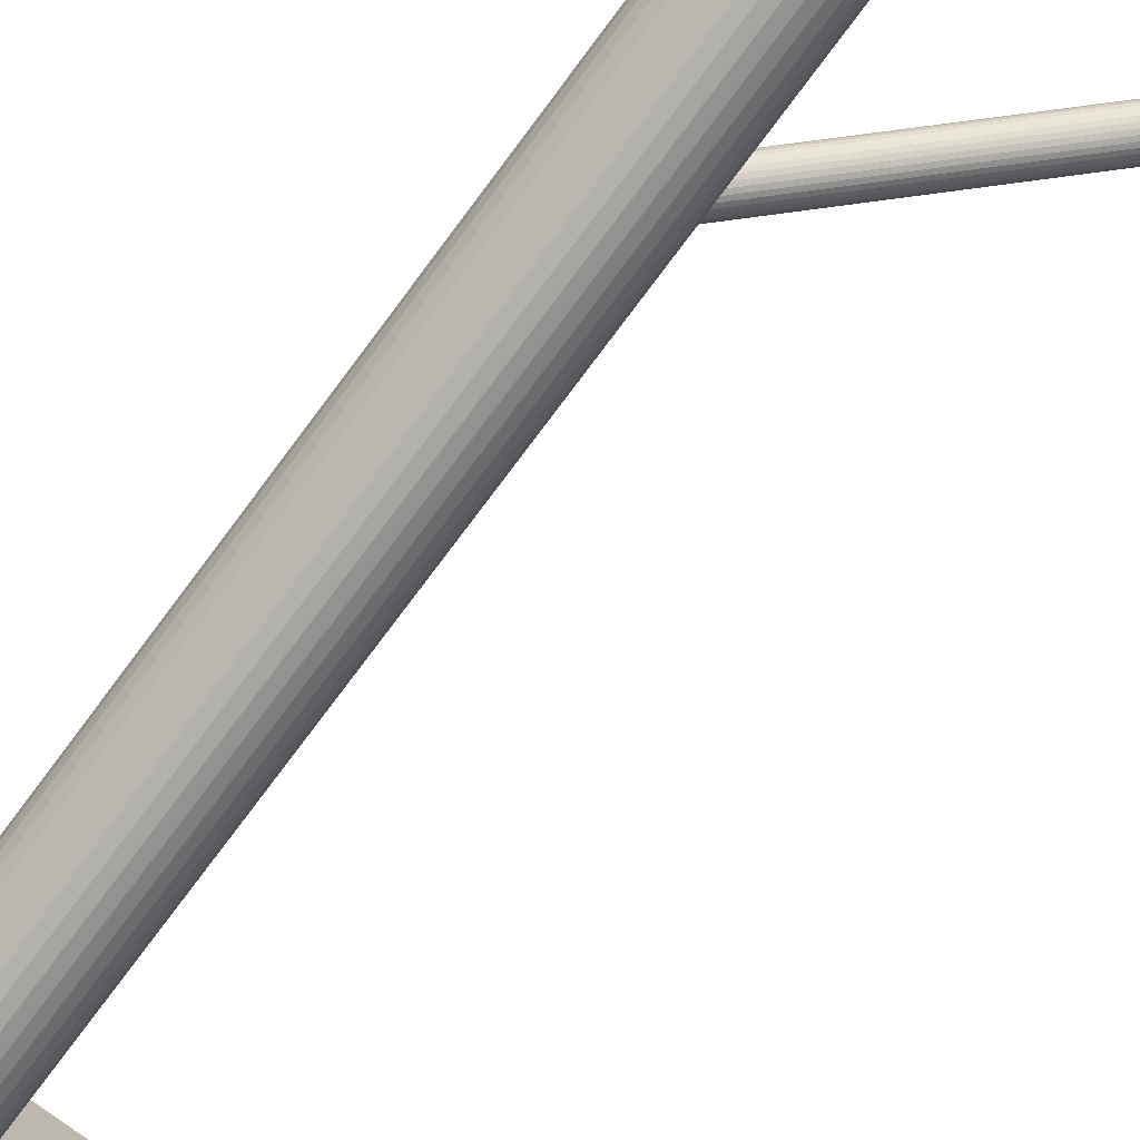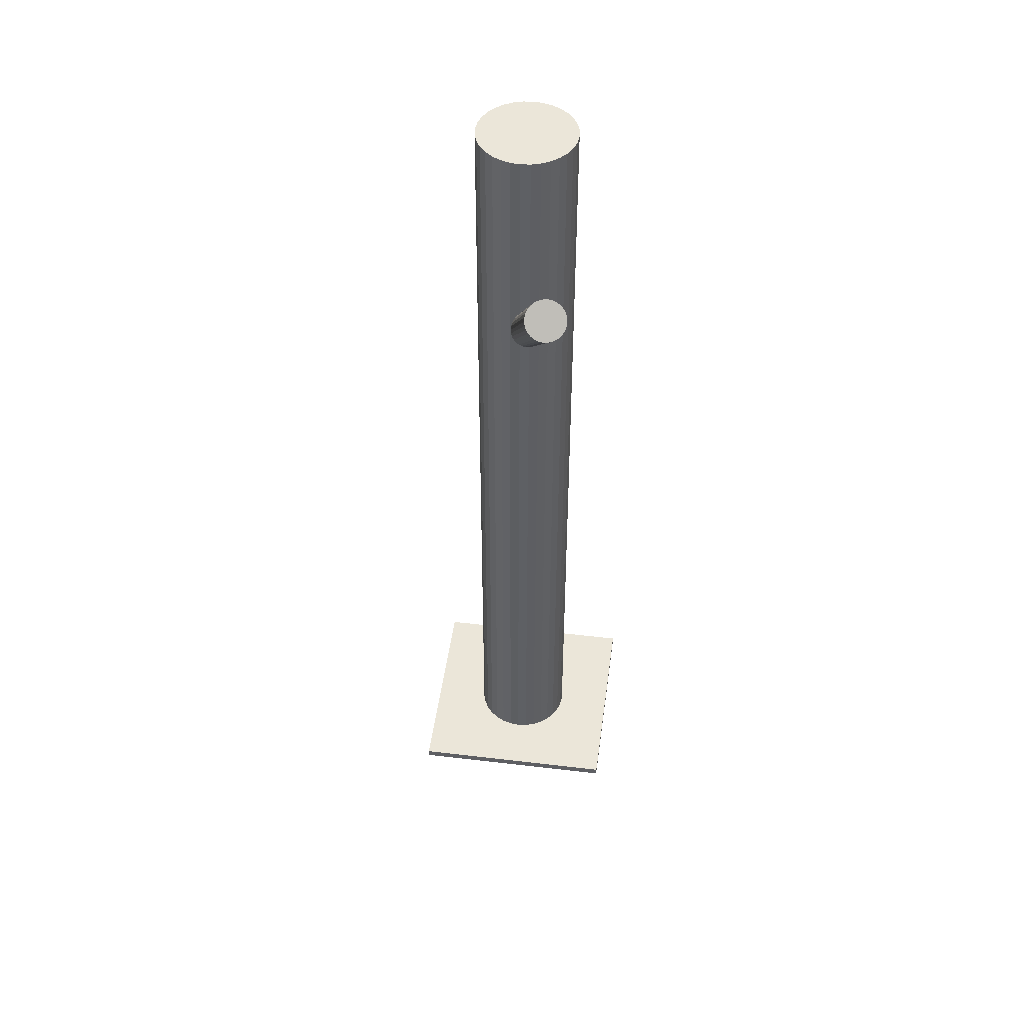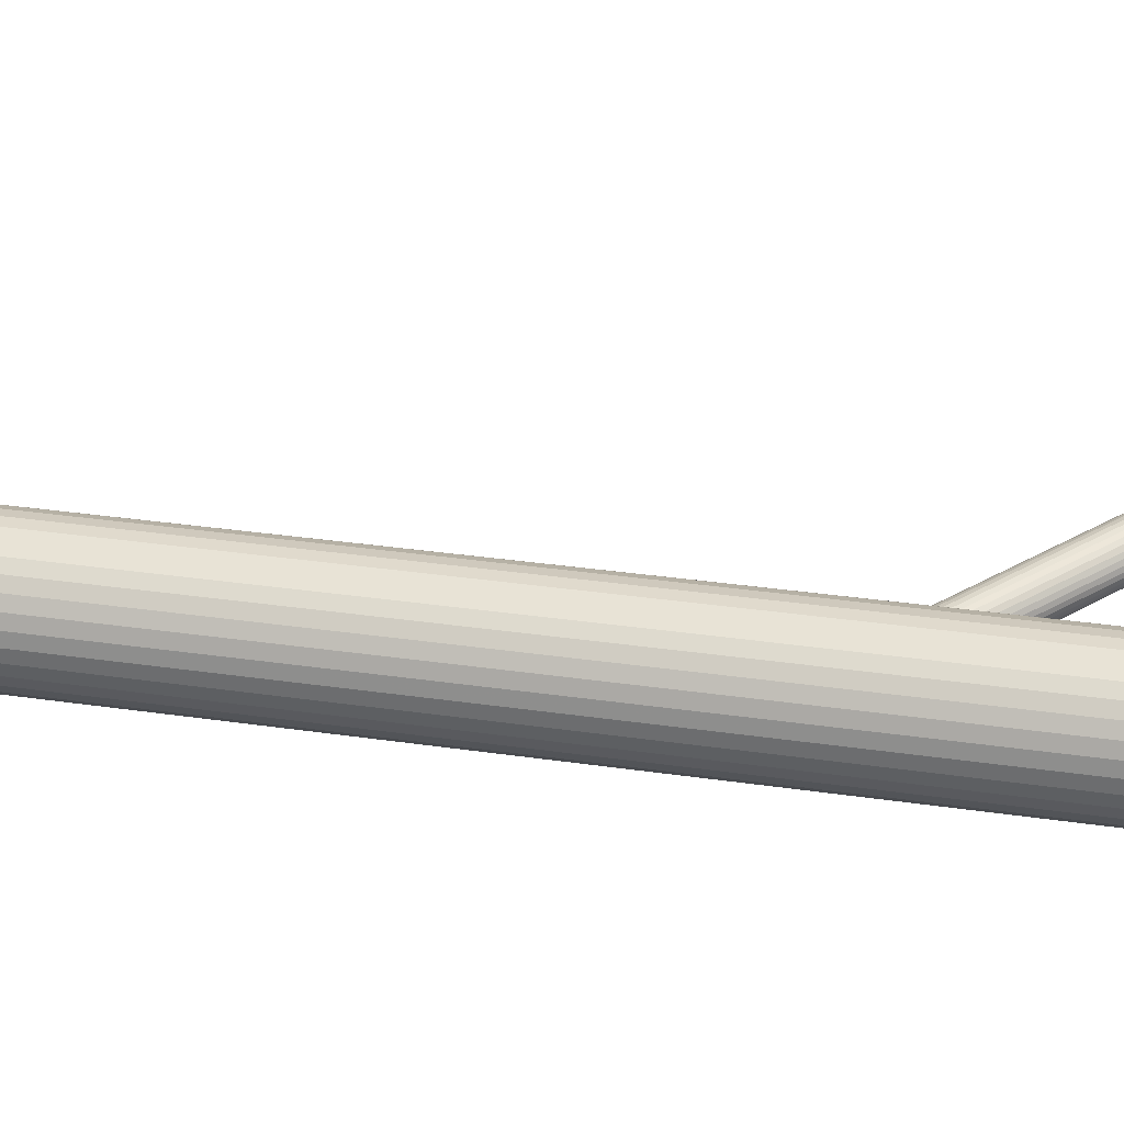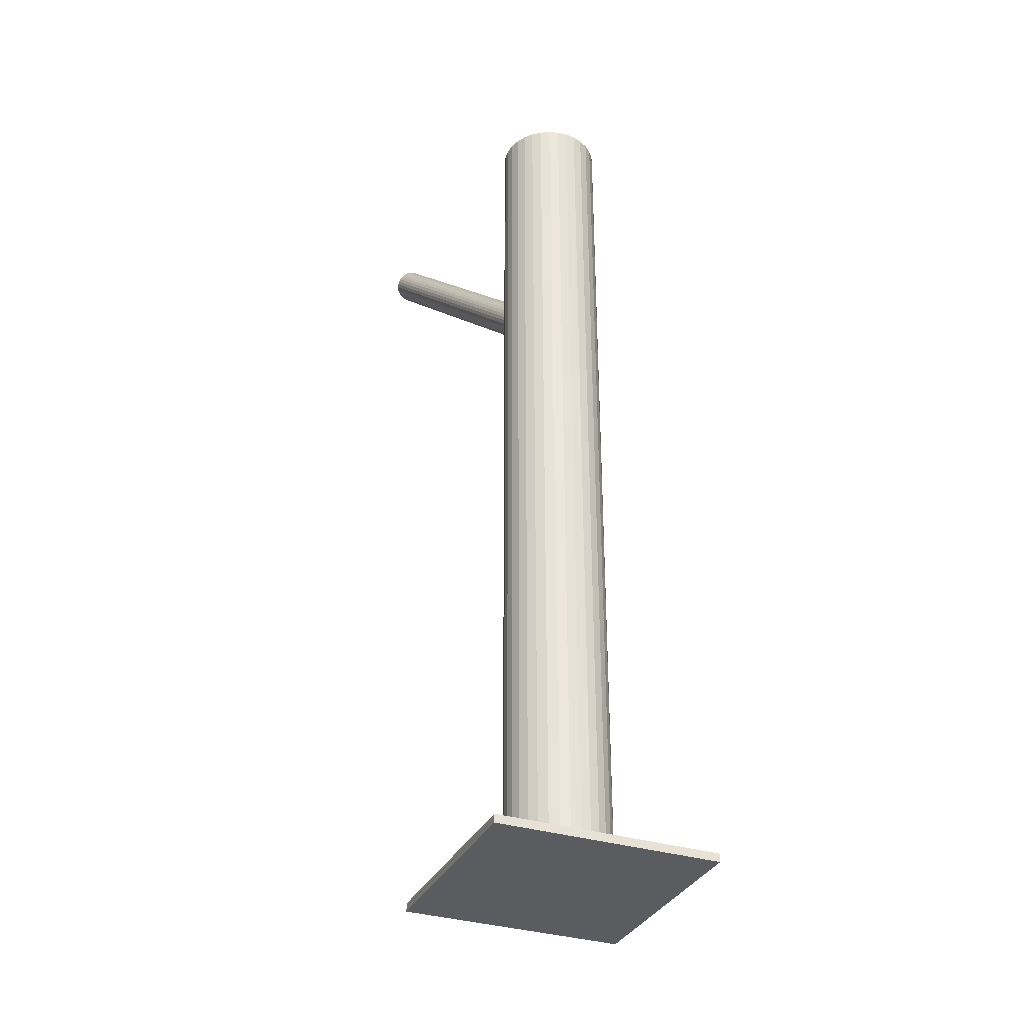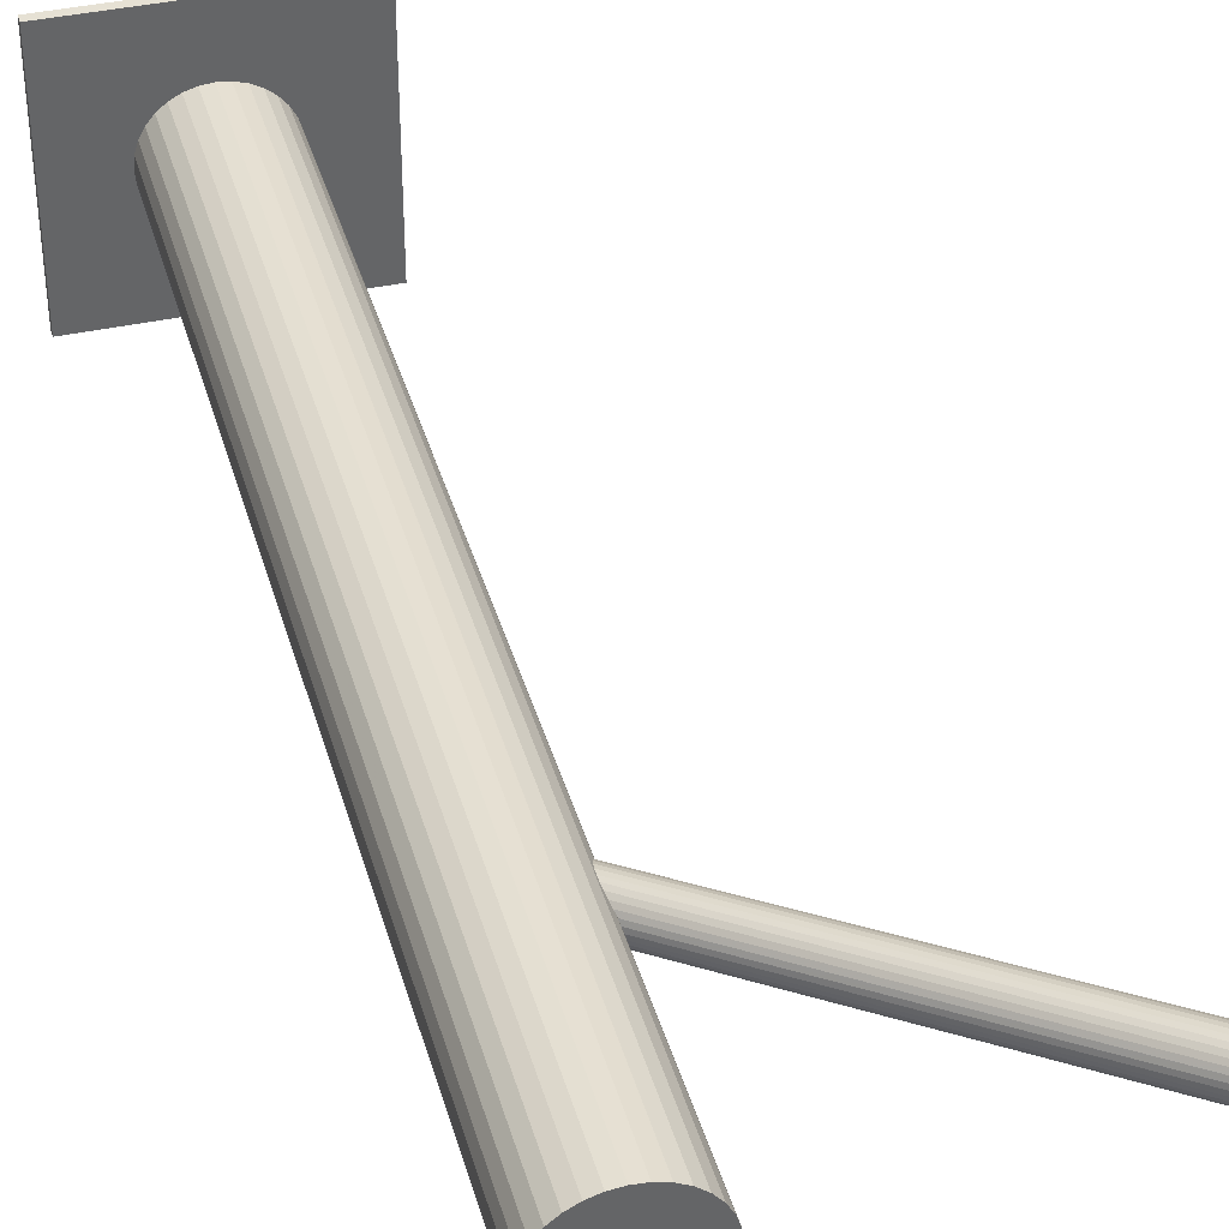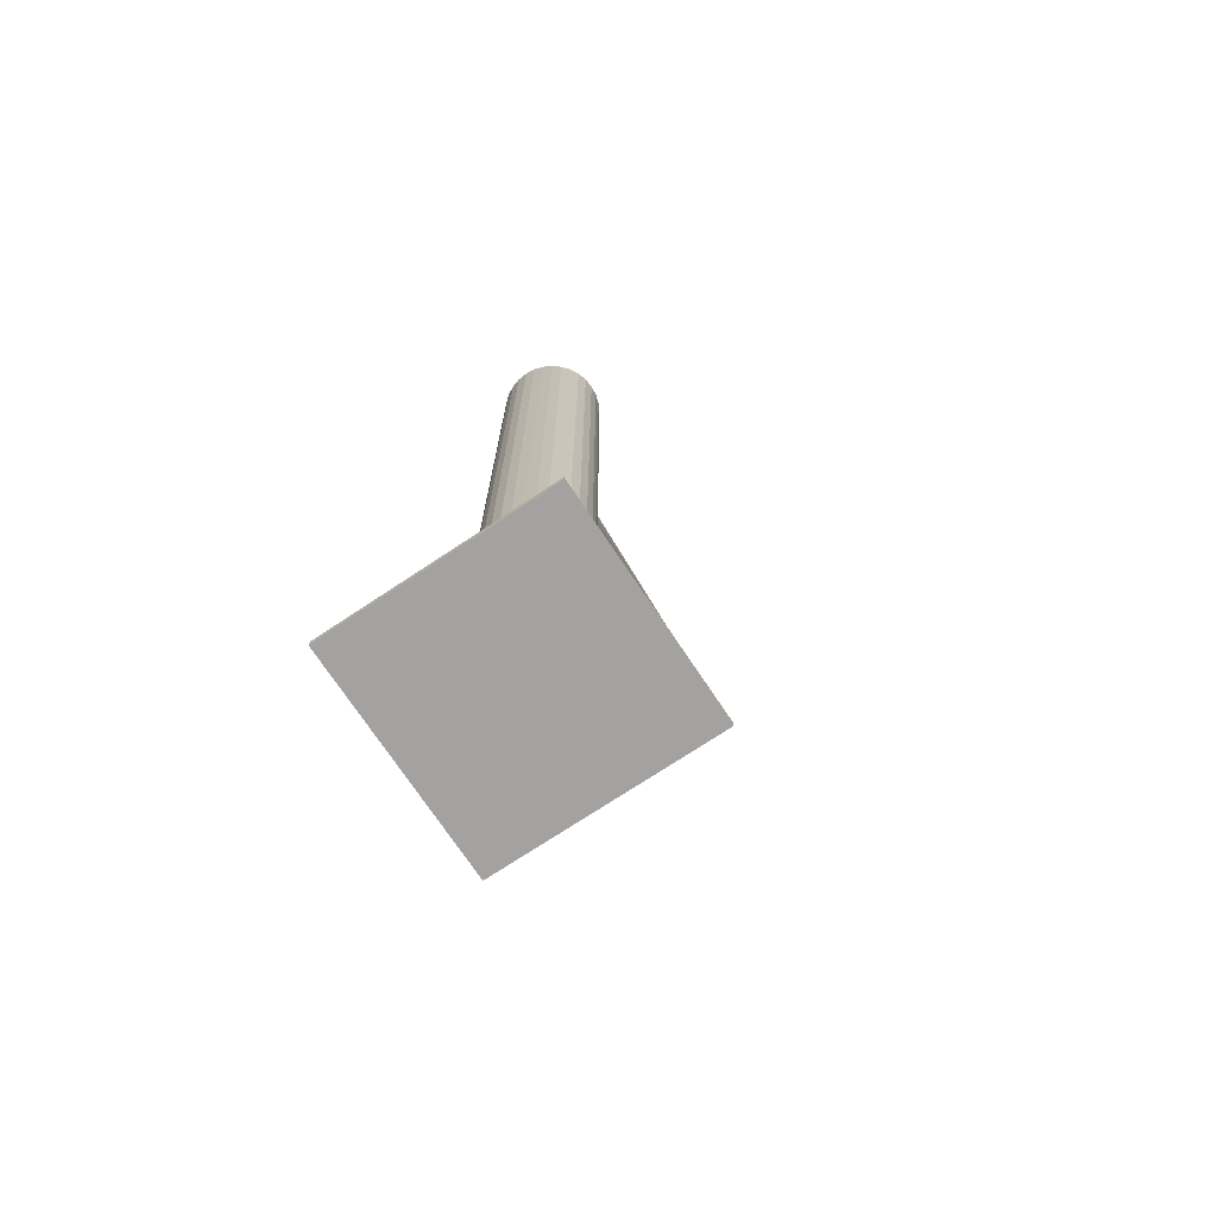
<metadata>
{"format":"obj","ext":"obj","renderer":"f3d","projection":"perspective","resolution":1024,"background":"white","views":[{"elev":-76.6,"azim":-36.9,"up":"+Y"},{"elev":47.3,"azim":97.7,"up":"+Z"},{"elev":28.0,"azim":-77.0,"up":"+Y"},{"elev":-33.7,"azim":-112.8,"up":"+Z"},{"elev":39.0,"azim":-15.3,"up":"+Y"},{"elev":-72.7,"azim":-56.4,"up":"+Z"}]}
</metadata>
<code>
v -0.07068 0.02969 0.4433
v -0.07068 0.02969 -0.5
v -0.07068 -0.02969 0.4433
v -0.07068 -0.02969 -0.5
v -0.1218 -0.01484 0.1851
v 0.2131 0.04069 0.4914
v 0.2273 0.05034 0.4745
v 0.2156 0.04005 0.4888
v -0.002242 0.1129 -0.4915
v -0.002242 0.1129 -0.5
v -0.002242 -0.1129 -0.4915
v -0.002242 -0.1129 -0.5
v 0.2069 0.07528 0.4914
v 0.2044 0.04959 0.4989
v 0.2191 0.07568 0.4783
v 0.2061 0.04656 0.4977
v 0.2279 0.05379 0.4732
v -0.1675 0.01042 0.4433
v -0.1675 0.01042 -0.5
v -0.1675 -0.01042 0.4433
v -0.1675 -0.01042 -0.5
v 0.2082 0.04401 0.4959
v -0.1118 -0.01872 0.1752
v -0.1094 -0.01792 0.1725
v -0.1356 0.04937 0.4433
v -0.1356 0.04937 -0.5
v -0.1356 -0.04937 0.4433
v -0.1356 -0.04937 -0.5
v -0.07733 0.03778 0.4433
v -0.07733 0.03778 -0.5
v -0.07733 -0.03778 0.4433
v -0.07733 -0.03778 -0.5
v -0.08543 0.04443 0.4433
v -0.08543 0.04443 -0.5
v -0.08543 -0.04443 0.4433
v -0.08543 -0.04443 -0.5
v -0.1038 -0.01163 0.1653
v 0.2182 0.04013 0.4861
v 0.2206 0.04094 0.4833
v -0.102 -0.001425 0.1615
v 0.2262 0.04722 0.4762
v -0.1269 -0.005879 0.1889
v -0.1278 -0.00227 0.1892
v 0.228 0.05743 0.4724
v -0.1033 0.005879 0.1615
v -0.1024 0.00227 0.1613
v 0.2021 0.05658 0.5
v 0.203 0.05297 0.4997
v -0.1282 0.001425 0.1889
v 0.2276 0.06112 0.4721
v 0.2267 0.06473 0.4724
v -0.1265 0.01163 0.1851
v -0.1448 0.04443 0.4433
v -0.1448 0.04443 -0.5
v -0.1448 -0.04443 0.4433
v -0.1448 -0.04443 -0.5
v -0.1529 0.03778 0.4433
v -0.1529 0.03778 -0.5
v -0.1529 -0.03778 0.4433
v -0.1529 -0.03778 -0.5
v 0.2017 0.06028 0.4997
v -0.09466 0.04937 0.4433
v -0.09466 0.04937 -0.5
v -0.09466 -0.04937 0.4433
v -0.09466 -0.04937 -0.5
v -0.1209 0.01792 0.1779
v -0.1185 0.01872 0.1752
v 0.2035 0.07048 0.4959
v 0.2091 0.07677 0.4888
v -0.06271 0.01042 0.4433
v -0.06271 0.01042 -0.5
v -0.06271 -0.01042 0.4433
v -0.06271 -0.01042 -0.5
v -0.228 0.1129 -0.4915
v -0.228 0.1129 -0.5
v -0.228 -0.1129 -0.4915
v -0.228 -0.1129 -0.5
v 0.2115 0.07757 0.4861
v -0.1085 0.01484 0.1653
v -0.1595 0.02969 0.4433
v -0.1595 0.02969 -0.5
v -0.1595 -0.02969 0.4433
v -0.1595 -0.02969 -0.5
v -0.06168 0 0.4433
v -0.06168 0 -0.5
v -0.1159 0.0188 0.1725
v -0.1282 0.005066 0.1881
v -0.1064 0.01229 0.1636
v -0.1194 -0.01683 0.183
v -0.1072 -0.01643 0.1699
v -0.1046 0.009261 0.1623
v -0.1276 0.008512 0.1868
v -0.1255 -0.05241 0.4433
v -0.1255 -0.05241 -0.5
v -0.1255 0.05241 0.4433
v -0.1255 0.05241 -0.5
v -0.1133 0.01816 0.1699
v 0.2215 0.0737 0.4762
v 0.2018 0.06392 0.4989
v 0.2236 0.07114 0.4745
v 0.2106 0.04203 0.4938
v -0.125 0.0143 0.183
v 0.2228 0.04243 0.4807
v 0.2253 0.06811 0.4732
v 0.2141 0.07766 0.4833
v 0.2024 0.06737 0.4977
v -0.1645 -0.02045 0.4433
v -0.1645 -0.02045 -0.5
v -0.1645 0.02045 0.4433
v -0.1645 0.02045 -0.5
v 0.2166 0.07702 0.4807
v -0.1151 0 0.4433
v -0.1151 0 -0.5
v -0.1151 0 0.1752
v -0.1151 -0.05343 0.4433
v -0.1151 -0.05343 -0.5
v -0.1151 0.05343 0.4433
v -0.1151 0.05343 -0.5
v -0.06575 -0.02045 0.4433
v -0.06575 -0.02045 -0.5
v -0.06575 0.02045 0.4433
v -0.06575 0.02045 -0.5
v 0.205 0.07316 0.4938
v -0.1053 -0.0143 0.1675
v 0.2148 0.05885 0.4861
v -0.1047 -0.05241 0.4433
v -0.1047 -0.05241 -0.5
v -0.1047 0.05241 0.4433
v -0.1047 0.05241 -0.5
v -0.1169 -0.01816 0.1805
v -0.1027 -0.008512 0.1636
v -0.1256 -0.009261 0.1881
v -0.1143 -0.0188 0.1779
v -0.1231 0.01643 0.1805
v 0.2247 0.04455 0.4783
v -0.1238 -0.01229 0.1868
v -0.1021 -0.005066 0.1623
v -0.1108 0.01683 0.1675
v -0.1685 0 0.4433
v -0.1685 0 -0.5
f 85 113 71
f 85 71 84
f 84 71 70
f 84 70 112
f 71 113 122
f 71 122 70
f 70 122 121
f 70 121 112
f 122 113 2
f 122 2 121
f 121 2 1
f 121 1 112
f 2 113 30
f 2 30 1
f 1 30 29
f 1 29 112
f 30 113 34
f 30 34 29
f 29 34 33
f 29 33 112
f 34 113 63
f 34 63 33
f 33 63 62
f 33 62 112
f 63 113 129
f 63 129 62
f 62 129 128
f 62 128 112
f 129 113 118
f 129 118 128
f 128 118 117
f 128 117 112
f 118 113 96
f 118 96 117
f 117 96 95
f 117 95 112
f 96 113 26
f 96 26 95
f 95 26 25
f 95 25 112
f 26 113 54
f 26 54 25
f 25 54 53
f 25 53 112
f 54 113 58
f 54 58 53
f 53 58 57
f 53 57 112
f 58 113 81
f 58 81 57
f 57 81 80
f 57 80 112
f 81 113 110
f 81 110 80
f 80 110 109
f 80 109 112
f 110 113 19
f 110 19 109
f 109 19 18
f 109 18 112
f 19 113 140
f 19 140 18
f 18 140 139
f 18 139 112
f 140 113 21
f 140 21 139
f 139 21 20
f 139 20 112
f 21 113 108
f 21 108 20
f 20 108 107
f 20 107 112
f 108 113 83
f 108 83 107
f 107 83 82
f 107 82 112
f 83 113 60
f 83 60 82
f 82 60 59
f 82 59 112
f 60 113 56
f 60 56 59
f 59 56 55
f 59 55 112
f 56 113 28
f 56 28 55
f 55 28 27
f 55 27 112
f 28 113 94
f 28 94 27
f 27 94 93
f 27 93 112
f 94 113 116
f 94 116 93
f 93 116 115
f 93 115 112
f 116 113 127
f 116 127 115
f 115 127 126
f 115 126 112
f 127 113 65
f 127 65 126
f 126 65 64
f 126 64 112
f 65 113 36
f 65 36 64
f 64 36 35
f 64 35 112
f 36 113 32
f 36 32 35
f 35 32 31
f 35 31 112
f 32 113 4
f 32 4 31
f 31 4 3
f 31 3 112
f 4 113 120
f 4 120 3
f 3 120 119
f 3 119 112
f 120 113 73
f 120 73 119
f 119 73 72
f 119 72 112
f 73 113 85
f 73 85 72
f 72 85 84
f 72 84 112
f 67 114 66
f 67 66 78
f 78 66 69
f 78 69 125
f 66 114 134
f 66 134 69
f 69 134 13
f 69 13 125
f 134 114 102
f 134 102 13
f 13 102 123
f 13 123 125
f 102 114 52
f 102 52 123
f 123 52 68
f 123 68 125
f 52 114 92
f 52 92 68
f 68 92 106
f 68 106 125
f 92 114 87
f 92 87 106
f 106 87 99
f 106 99 125
f 87 114 49
f 87 49 99
f 99 49 61
f 99 61 125
f 49 114 43
f 49 43 61
f 61 43 47
f 61 47 125
f 43 114 42
f 43 42 47
f 47 42 48
f 47 48 125
f 42 114 132
f 42 132 48
f 48 132 14
f 48 14 125
f 132 114 136
f 132 136 14
f 14 136 16
f 14 16 125
f 136 114 5
f 136 5 16
f 16 5 22
f 16 22 125
f 5 114 89
f 5 89 22
f 22 89 101
f 22 101 125
f 89 114 130
f 89 130 101
f 101 130 6
f 101 6 125
f 130 114 133
f 130 133 6
f 6 133 8
f 6 8 125
f 133 114 23
f 133 23 8
f 8 23 38
f 8 38 125
f 23 114 24
f 23 24 38
f 38 24 39
f 38 39 125
f 24 114 90
f 24 90 39
f 39 90 103
f 39 103 125
f 90 114 124
f 90 124 103
f 103 124 135
f 103 135 125
f 124 114 37
f 124 37 135
f 135 37 41
f 135 41 125
f 37 114 131
f 37 131 41
f 41 131 7
f 41 7 125
f 131 114 137
f 131 137 7
f 7 137 17
f 7 17 125
f 137 114 40
f 137 40 17
f 17 40 44
f 17 44 125
f 40 114 46
f 40 46 44
f 44 46 50
f 44 50 125
f 46 114 45
f 46 45 50
f 50 45 51
f 50 51 125
f 45 114 91
f 45 91 51
f 51 91 104
f 51 104 125
f 91 114 88
f 91 88 104
f 104 88 100
f 104 100 125
f 88 114 79
f 88 79 100
f 100 79 98
f 100 98 125
f 79 114 138
f 79 138 98
f 98 138 15
f 98 15 125
f 138 114 97
f 138 97 15
f 15 97 111
f 15 111 125
f 97 114 86
f 97 86 111
f 111 86 105
f 111 105 125
f 86 114 67
f 86 67 105
f 105 67 78
f 105 78 125
f 76 74 77
f 12 76 77
f 77 74 75
f 75 12 77
f 76 9 74
f 11 76 12
f 11 9 76
f 74 9 75
f 10 12 75
f 75 9 10
f 10 11 12
f 9 11 10

</code>
